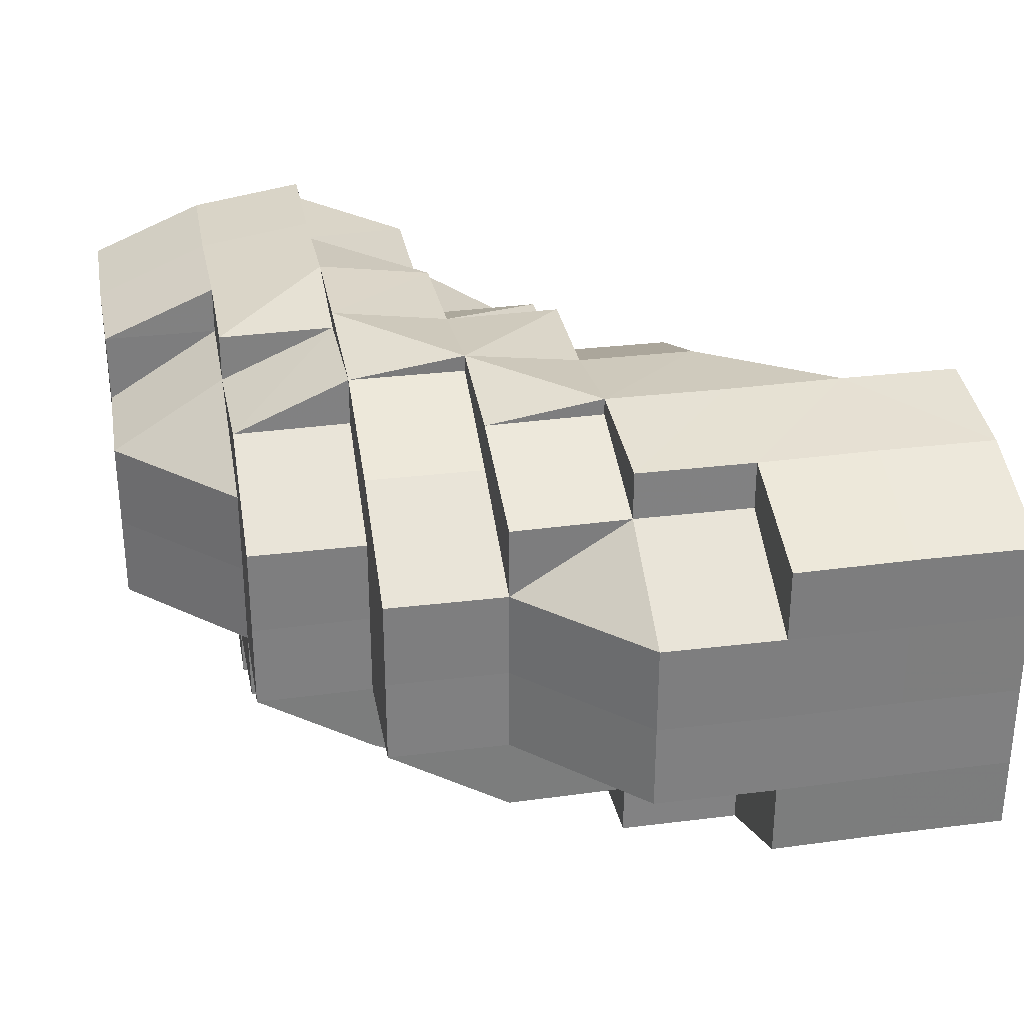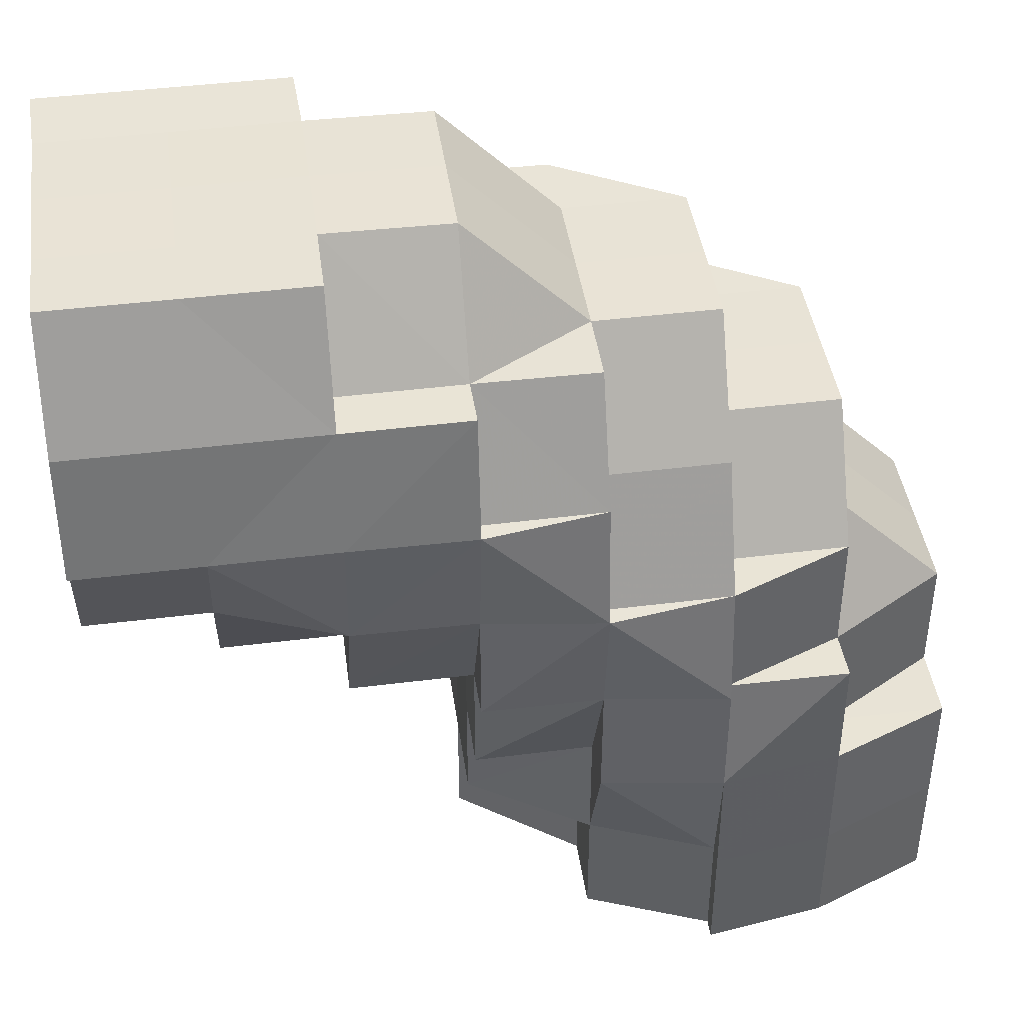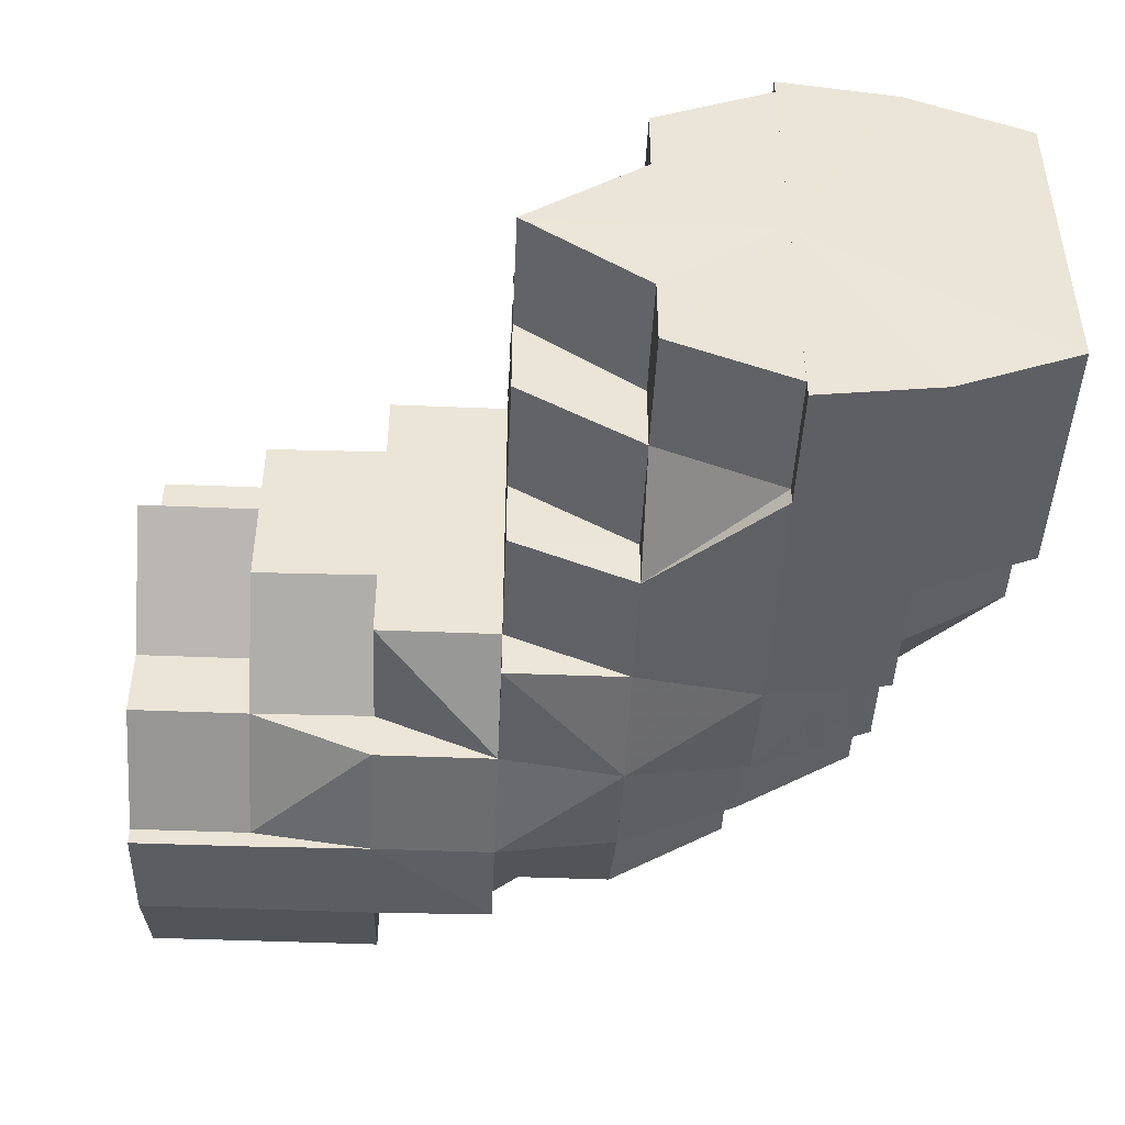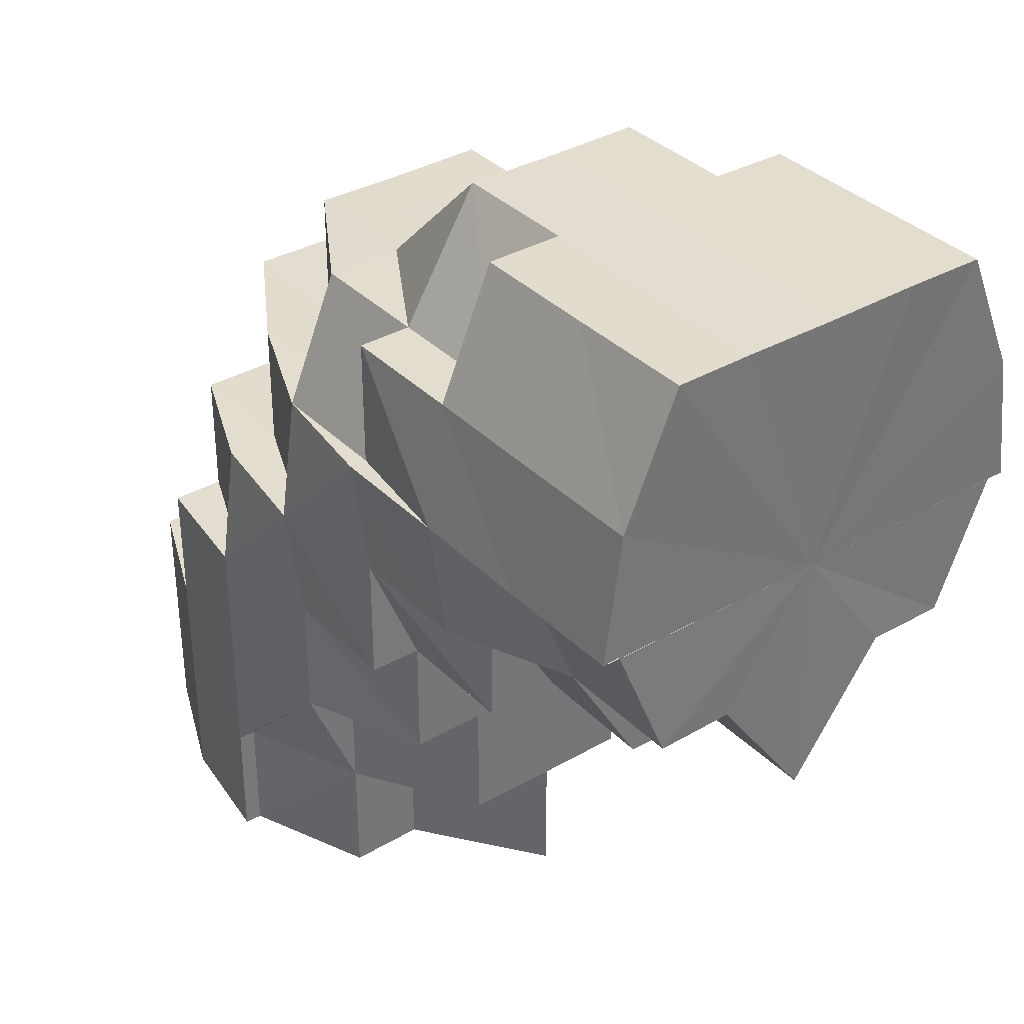
<metadata>
{"format":"obj","ext":"obj","renderer":"f3d","projection":"perspective","resolution":1024,"background":"white","views":[{"elev":30.8,"azim":-100.7,"up":"+Z"},{"elev":42.2,"azim":171.6,"up":"+Y"},{"elev":-45.7,"azim":87.4,"up":"+Z"},{"elev":35.1,"azim":52.7,"up":"+Y"}]}
</metadata>
<code>
o 2533
v 2241 1890 15.07
v 2241 1890 15.07
v 2241 1890 15.08
v 2241 1890 15.08
v 2241 1890 15.08
v 2241 1890 15.08
v 2241 1890 15.08
v 2241 1890 15.09
v 2241 1890 15.08
v 2241 1890 15.08
v 2241 1890 15.08
v 2241 1890 15.08
v 2241 1890 15.09
v 2241 1890 15.09
v 2241 1890 15.09
v 2241 1890 15.09
v 2241 1890 15.08
v 2241 1890 15.09
v 2241 1890 15.09
v 2241 1890 15.09
v 2241 1890 15.09
v 2241 1890 15.08
v 2241 1890 15.09
v 2241 1890 15.09
v 2241 1890 15.09
v 2241 1890 15.09
v 2241 1890 15.09
v 2241 1890 15.09
v 2241 1890 15.09
v 2241 1890 15.09
v 2241 1890 15.09
v 2241 1890 15.09
v 2241 1890 15.09
v 2241 1890 15.09
v 2241 1890 15.08
v 2241 1890 15.08
v 2241 1890 15.08
v 2241 1890 15.08
v 2241 1890 15.09
v 2241 1890 15.08
v 2241 1890 15.07
v 2241 1890 15.08
v 2241 1890 15.08
v 2241 1890 15.08
v 2241 1890 15.09
v 2241 1890 15.09
v 2241 1890 15.09
v 2241 1890 15.09
v 2241 1890 15.08
v 2241 1890 15.07
v 2241 1890 15.08
v 2241 1890 15.08
v 2241 1890 15.09
v 2241 1890 15.08
v 2241 1890 15.09
v 2241 1890 15.08
v 2241 1890 15.08
v 2241 1890 15.08
v 2241 1890 15.07
v 2241 1890 15.07
v 2241 1890 15.07
v 2241 1890 15.08
v 2241 1890 15.06
v 2241 1890 15.06
v 2241 1890 15.06
v 2241 1890 15.06
v 2241 1890 15.06
v 2241 1890 15.07
v 2241 1890 15.06
v 2241 1890 15.06
v 2241 1890 15.06
v 2241 1890 15.05
v 2241 1890 15.08
v 2241 1890 15.07
v 2241 1890 15.08
v 2241 1890 15.08
v 2241 1890 15.08
v 2241 1890 15.07
v 2241 1890 15.08
v 2241 1890 15.08
v 2241 1890 15.07
v 2241 1890 15.09
v 2241 1890 15.08
v 2241 1890 15.06
v 2241 1890 15.06
v 2241 1890 15.06
v 2241 1890 15.07
v 2241 1890 15.06
v 2241 1890 15.06
v 2241 1890 15.06
v 2241 1890 15.06
v 2241 1890 15.06
v 2241 1890 15.05
v 2241 1890 15.06
v 2241 1890 15.05
v 2241 1890 15.06
v 2241 1890 15.05
v 2241 1890 15.05
v 2241 1890 15.05
v 2241 1890 15.05
v 2241 1890 15.05
v 2241 1890 15.05
v 2241 1890 15.05
v 2241 1890 15.06
v 2241 1890 15.05
v 2241 1890 15.05
v 2241 1890 15.05
v 2241 1890 15.05
v 2241 1890 15.05
v 2241 1890 15.05
v 2241 1890 15.06
v 2241 1890 15.05
v 2241 1890 15.06
v 2241 1890 15.07
v 2241 1890 15.07
v 2241 1890 15.06
v 2241 1890 15.07
v 2241 1890 15.06
v 2241 1890 15.06
v 2241 1890 15.06
v 2241 1890 15.06
v 2241 1890 15.06
v 2241 1890 15.06
v 2241 1890 15.06
v 2241 1890 15.08
v 2241 1890 15.07
v 2241 1890 15.07
v 2241 1890 15.08
v 2241 1890 15.08
v 2241 1890 15.09
v 2241 1890 15.08
v 2241 1890 15.08
v 2241 1890 15.08
v 2241 1890 15.09
v 2241 1890 15.09
v 2241 1890 15.09
v 2241 1890 15.09
v 2241 1890 15.09
v 2241 1890 15.09
v 2241 1890 15.09
v 2241 1890 15.09
v 2241 1890 15.09
v 2241 1890 15.09
v 2241 1890 15.09
v 2241 1890 15.08
v 2241 1890 15.09
v 2241 1890 15.08
v 2241 1890 15.08
v 2241 1890 15.08
v 2241 1890 15.07
v 2241 1890 15.08
v 2241 1890 15.09
v 2241 1890 15.08
v 2241 1890 15.08
v 2241 1890 15.08
v 2241 1890 15.08
v 2241 1890 15.09
v 2241 1890 15.09
v 2241 1890 15.09
v 2241 1890 15.09
v 2241 1890 15.09
v 2241 1890 15.09
v 2241 1890 15.08
v 2241 1890 15.08
v 2241 1890 15.09
v 2241 1890 15.09
v 2241 1890 15.09
v 2241 1890 15.08
v 2241 1890 15.09
v 2241 1890 15.09
v 2241 1890 15.09
v 2241 1890 15.08
v 2241 1890 15.09
v 2241 1890 15.09
v 2241 1890 15.09
v 2241 1890 15.08
v 2241 1890 15.08
v 2241 1890 15.08
v 2241 1890 15.08
v 2241 1890 15.09
v 2241 1890 15.09
v 2241 1890 15.09
v 2241 1890 15.08
v 2241 1890 15.08
v 2241 1890 15.08
v 2241 1890 15.08
v 2241 1890 15.08
v 2241 1890 15.09
v 2241 1890 15.09
v 2241 1890 15.09
v 2241 1890 15.09
v 2241 1890 15.09
v 2241 1890 15.09
v 2241 1890 15.08
v 2241 1890 15.08
v 2241 1890 15.08
v 2241 1890 15.07
v 2241 1890 15.07
v 2241 1890 15.07
v 2241 1890 15.07
v 2241 1890 15.06
v 2241 1890 15.06
v 2241 1890 15.06
v 2241 1890 15.06
v 2241 1890 15.06
v 2241 1890 15.06
v 2241 1890 15.06
v 2241 1890 15.06
v 2241 1890 15.05
v 2241 1890 15.06
v 2241 1890 15.06
v 2241 1890 15.06
v 2241 1890 15.05
v 2241 1890 15.05
v 2241 1890 15.05
v 2241 1890 15.05
v 2241 1890 15.05
v 2241 1890 15.05
v 2241 1890 15.05
v 2241 1890 15.05
v 2241 1890 15.05
v 2241 1890 15.05
v 2241 1890 15.05
v 2241 1890 15.06
v 2241 1890 15.05
v 2241 1890 15.05
v 2241 1890 15.06
v 2241 1890 15.06
v 2241 1890 15.06
v 2241 1890 15.06
v 2241 1890 15.05
v 2241 1890 15.05
v 2241 1890 15.05
v 2241 1890 15.05
v 2241 1890 15.05
v 2241 1890 15.05
v 2241 1890 15.05
v 2241 1890 15.06
v 2241 1890 15.06
v 2241 1890 15.05
v 2241 1890 15.06
v 2241 1890 15.06
v 2241 1890 15.05
v 2241 1890 15.05
v 2241 1890 15.05
v 2241 1890 15.06
v 2241 1890 15.06
v 2241 1890 15.06
v 2241 1890 15.06
v 2241 1890 15.06
v 2241 1890 15.07
v 2241 1890 15.06
v 2241 1890 15.07
v 2241 1890 15.06
v 2241 1890 15.07
v 2241 1890 15.06
v 2241 1890 15.08
v 2241 1890 15.06
v 2241 1890 15.06
v 2241 1890 15.06
v 2241 1890 15.07
v 2241 1890 15.06
v 2241 1890 15.06
v 2241 1890 15.06
v 2241 1890 15.06
v 2241 1890 15.06
v 2241 1890 15.05
v 2241 1890 15.06
v 2241 1890 15.05
v 2241 1890 15.05
v 2241 1890 15.06
v 2241 1890 15.06
v 2241 1890 15.06
v 2241 1890 15.06
v 2241 1890 15.06
v 2241 1890 15.06
v 2241 1890 15.05
v 2241 1890 15.05
v 2241 1890 15.05
v 2241 1890 15.06
v 2241 1890 15.05
v 2241 1890 15.05
v 2241 1890 15.05
v 2241 1890 15.06
v 2241 1890 15.05
v 2241 1890 15.06
v 2241 1890 15.06
v 2241 1890 15.06
v 2241 1890 15.05
v 2241 1890 15.06
v 2241 1890 15.06
v 2241 1890 15.06
v 2241 1890 15.05
v 2241 1890 15.05
v 2241 1890 15.05
v 2241 1890 15.05
v 2241 1890 15.05
v 2241 1890 15.05
v 2241 1890 15.06
v 2241 1890 15.06
v 2241 1890 15.06
v 2241 1890 15.08
v 2241 1890 15.08
v 2241 1890 15.08
v 2241 1890 15.08
v 2241 1890 15.09
v 2241 1890 15.08
v 2241 1890 15.08
v 2241 1890 15.08
v 2241 1890 15.08
v 2241 1890 15.07
v 2241 1890 15.07
v 2241 1890 15.06
v 2241 1890 15.06
v 2241 1890 15.06
v 2241 1890 15.06
v 2241 1890 15.08
v 2241 1890 15.08
v 2241 1890 15.08
v 2241 1890 15.09
v 2241 1890 15.08
v 2241 1890 15.08
v 2241 1890 15.08
v 2241 1890 15.08
v 2241 1890 15.09
v 2241 1890 15.07
v 2241 1890 15.06
v 2241 1890 15.07
v 2241 1890 15.06
v 2241 1890 15.07
v 2241 1890 15.08
v 2241 1890 15.08
v 2241 1890 15.08
v 2241 1890 15.08
v 2241 1890 15.08
v 2241 1890 15.08
v 2241 1890 15.08
v 2241 1890 15.08
v 2241 1890 15.09
v 2241 1890 15.08
v 2241 1890 15.08
v 2241 1890 15.08
v 2241 1890 15.08
v 2241 1890 15.08
v 2241 1890 15.08
v 2241 1890 15.07
v 2241 1890 15.08
v 2241 1890 15.06
v 2241 1890 15.07
v 2241 1890 15.07
v 2241 1890 15.08
v 2241 1890 15.08
v 2241 1890 15.06
v 2241 1890 15.06
v 2241 1890 15.06
v 2241 1890 15.05
v 2241 1890 15.06
v 2241 1890 15.06
v 2241 1890 15.06
v 2241 1890 15.07
v 2241 1890 15.07
v 2241 1890 15.06
v 2241 1890 15.06
v 2241 1890 15.08
v 2241 1890 15.09
v 2241 1890 15.08
v 2241 1890 15.08
v 2241 1890 15.09
v 2241 1890 15.09
v 2241 1890 15.08
v 2241 1890 15.09
v 2241 1890 15.09
v 2241 1890 15.09
v 2241 1890 15.08
v 2241 1890 15.08
v 2241 1890 15.08
v 2241 1890 15.08
v 2241 1890 15.09
v 2241 1890 15.08
v 2241 1890 15.09
v 2241 1890 15.08
v 2241 1890 15.08
v 2241 1890 15.07
v 2241 1890 15.07
v 2241 1890 15.06
v 2241 1890 15.06
v 2241 1890 15.06
v 2241 1890 15.05
v 2241 1890 15.05
v 2241 1890 15.05
v 2241 1890 15.06
v 2241 1890 15.06
v 2241 1890 15.06
v 2241 1890 15.06
v 2241 1890 15.05
v 2241 1890 15.06
v 2241 1890 15.05
v 2241 1890 15.06
v 2241 1890 15.06
v 2241 1890 15.05
v 2241 1890 15.06
v 2241 1890 15.07
v 2241 1890 15.06
v 2241 1890 15.08
v 2241 1890 15.08
v 2241 1890 15.08
v 2241 1890 15.07
v 2241 1890 15.07
v 2241 1890 15.07
v 2241 1890 15.06
v 2241 1890 15.06
v 2241 1890 15.06
v 2241 1890 15.06
v 2241 1890 15.06
v 2241 1890 15.06
v 2241 1890 15.06
v 2241 1890 15.06
v 2241 1890 15.05
v 2241 1890 15.05
v 2241 1890 15.05
v 2241 1890 15.05
v 2241 1890 15.05
v 2241 1890 15.05
v 2241 1890 15.06
v 2241 1890 15.05
v 2241 1890 15.05
v 2241 1890 15.08
v 2241 1890 15.09
v 2241 1890 15.09
v 2241 1890 15.08
v 2241 1890 15.08
v 2241 1890 15.08
v 2241 1890 15.09
v 2241 1890 15.09
v 2241 1890 15.09
v 2241 1890 15.09
v 2241 1890 15.08
v 2241 1890 15.09
v 2241 1890 15.09
v 2241 1890 15.09
v 2241 1890 15.08
v 2241 1890 15.06
v 2241 1890 15.06
v 2241 1890 15.06
v 2241 1890 15.06
v 2241 1890 15.05
v 2241 1890 15.09
v 2241 1890 15.09
v 2241 1890 15.09
v 2241 1890 15.05
v 2241 1890 15.05
v 2241 1890 15.05
v 2241 1890 15.09
v 2241 1890 15.09
v 2241 1890 15.08
v 2241 1890 15.09
v 2241 1890 15.09
v 2241 1890 15.06
v 2241 1890 15.05
v 2241 1890 15.05
v 2241 1890 15.05
v 2241 1890 15.05
v 2241 1890 15.05
v 2241 1890 15.05
v 2241 1890 15.05
v 2241 1890 15.05
v 2241 1890 15.05
v 2241 1890 15.05
v 2241 1890 15.09
v 2241 1890 15.09
v 2241 1890 15.09
v 2241 1890 15.06
v 2241 1890 15.06
v 2241 1890 15.06
v 2241 1890 15.09
v 2241 1890 15.08
v 2241 1890 15.08
v 2241 1890 15.08
v 2241 1890 15.08
v 2241 1890 15.06
v 2241 1890 15.06
v 2241 1890 15.06
v 2241 1890 15.06
v 2241 1890 15.05
v 2241 1890 15.05
v 2241 1890 15.06
v 2241 1890 15.06
v 2241 1890 15.05
v 2241 1890 15.05
v 2241 1890 15.05
v 2241 1890 15.05
v 2241 1890 15.05
v 2241 1890 15.05
v 2241 1890 15.05
v 2241 1890 15.05
v 2241 1890 15.05
v 2241 1890 15.05
v 2241 1890 15.06
v 2241 1890 15.08
v 2241 1890 15.08
v 2241 1890 15.08
v 2241 1890 15.08
v 2241 1890 15.09
v 2241 1890 15.08
v 2241 1890 15.08
v 2241 1890 15.08
v 2241 1890 15.08
v 2241 1890 15.07
v 2241 1890 15.05
v 2241 1890 15.06
v 2241 1890 15.06
v 2241 1890 15.06
v 2241 1890 15.06
v 2241 1890 15.08
v 2241 1890 15.08
v 2241 1890 15.08
v 2241 1890 15.08
v 2241 1890 15.07
v 2241 1890 15.07
v 2241 1890 15.08
v 2241 1890 15.07
v 2241 1890 15.08
v 2241 1890 15.06
v 2241 1890 15.09
v 2241 1890 15.06
v 2241 1890 15.05
v 2241 1890 15.05
v 2241 1890 15.06
v 2241 1890 15.05
v 2241 1890 15.06
v 2241 1890 15.07
v 2241 1890 15.08
v 2241 1890 15.08
v 2241 1890 15.09
f 1 2 3
f 3 4 5
f 2 4 6
f 5 7 8
f 4 7 9
f 10 11 7
f 4 12 7
f 8 13 14
f 11 15 13
f 7 13 16
f 7 17 13
f 15 18 19
f 18 20 21
f 22 20 23
f 24 21 25
f 13 25 26
f 13 24 27
f 27 28 29
f 30 31 29
f 31 32 33
f 34 28 35
f 28 36 37
f 35 36 38
f 28 39 36
f 38 40 41
f 39 42 36
f 43 42 44
f 45 39 46
f 47 48 39
f 44 49 50
f 51 52 49
f 53 51 54
f 55 54 56
f 56 57 58
f 52 59 60
f 49 60 61
f 49 62 60
f 50 60 63
f 59 64 65
f 63 65 66
f 60 65 67
f 60 68 65
f 65 69 70
f 71 70 72
f 73 74 68
f 73 75 74
f 76 77 73
f 77 78 74
f 79 73 80
f 80 73 81
f 82 83 79
f 81 74 84
f 78 85 86
f 74 87 86
f 74 86 88
f 84 86 89
f 85 90 91
f 89 92 93
f 92 94 95
f 91 96 97
f 97 98 99
f 97 99 100
f 101 100 102
f 96 103 97
f 96 104 103
f 103 105 106
f 105 107 108
f 109 108 110
f 111 112 103
f 113 111 96
f 111 112 114
f 113 111 114
f 115 113 116
f 115 113 114
f 117 115 118
f 118 119 120
f 117 121 122
f 122 123 124
f 125 115 114
f 125 126 127
f 128 125 129
f 128 125 114
f 130 128 114
f 130 128 131
f 132 131 133
f 134 131 132
f 135 136 134
f 136 137 131
f 138 137 136
f 139 136 131
f 140 141 136
f 142 141 114
f 142 143 144
f 145 142 114
f 145 142 146
f 147 145 114
f 147 145 148
f 148 149 146
f 150 147 114
f 151 148 152
f 150 147 153
f 154 153 151
f 153 155 148
f 153 148 156
f 148 146 157
f 157 146 158
f 146 159 158
f 157 158 160
f 161 160 162
f 163 164 161
f 160 144 165
f 166 167 160
f 168 166 169
f 169 170 171
f 172 173 170
f 174 175 171
f 176 172 177
f 178 177 174
f 179 177 178
f 180 160 139
f 180 139 181
f 182 180 181
f 181 165 183
f 184 183 185
f 186 184 187
f 188 182 189
f 188 190 191
f 182 192 190
f 182 193 192
f 194 195 196
f 195 197 198
f 199 200 201
f 200 202 203
f 202 204 205
f 201 206 207
f 207 208 209
f 210 211 208
f 208 212 213
f 214 213 215
f 214 215 216
f 208 214 217
f 217 214 218
f 208 219 214
f 219 220 221
f 220 222 221
f 219 221 223
f 224 220 225
f 225 223 226
f 227 228 224
f 229 230 228
f 223 231 232
f 223 232 233
f 234 223 235
f 234 235 236
f 234 236 237
f 236 235 238
f 236 238 239
f 240 236 241
f 241 238 242
f 243 244 240
f 245 246 238
f 242 247 1
f 246 248 247
f 238 247 249
f 238 250 247
f 247 2 251
f 247 252 2
f 252 253 2
f 2 253 4
f 253 12 4
f 252 254 253
f 253 255 12
f 254 255 253
f 256 254 252
f 255 257 12
f 256 258 259
f 254 260 255
f 256 260 254
f 260 261 255
f 255 261 257
f 260 262 261
f 263 262 264
f 265 256 266
f 267 268 256
f 269 270 265
f 270 271 272
f 269 273 274
f 274 275 276
f 277 267 278
f 278 279 280
f 277 281 282
f 282 283 284
f 279 285 286
f 287 286 288
f 289 290 287
f 290 291 292
f 293 294 291
f 295 296 289
f 295 297 298
f 298 299 263
f 299 300 301
f 302 303 304
f 304 305 306
f 307 308 309
f 309 310 311
f 312 313 314
f 314 315 316
f 317 257 318
f 318 319 320
f 257 319 321
f 257 322 319
f 322 323 319
f 261 322 257
f 324 323 325
f 261 326 322
f 327 328 326
f 329 330 261
f 330 331 322
f 322 332 333
f 328 334 335
f 335 336 337
f 338 337 339
f 340 341 338
f 342 343 339
f 344 345 343
f 346 347 344
f 348 346 349
f 350 349 340
f 351 352 342
f 353 354 350
f 355 354 353
f 356 357 355
f 356 358 359
f 360 361 351
f 362 363 360
f 359 363 362
f 352 364 365
f 366 367 364
f 368 365 369
f 370 371 368
f 372 373 369
f 374 375 373
f 376 374 370
f 377 378 372
f 379 380 378
f 381 382 377
f 383 384 376
f 385 386 383
f 387 386 385
f 386 384 361
f 388 389 387
f 390 389 388
f 386 391 384
f 392 391 386
f 393 392 386
f 392 394 391
f 395 396 393
f 397 398 392
f 398 399 391
f 400 397 401
f 391 402 384
f 391 403 402
f 384 402 404
f 384 404 366
f 402 405 404
f 404 405 177
f 405 406 177
f 402 407 405
f 407 406 405
f 403 407 402
f 407 408 406
f 408 153 406
f 408 409 153
f 403 410 407
f 410 408 407
f 410 411 408
f 412 410 403
f 412 413 410
f 414 412 415
f 416 150 408
f 417 416 410
f 416 150 114
f 417 416 114
f 418 417 114
f 418 417 412
f 419 418 114
f 419 418 420
f 421 420 414
f 422 419 420
f 420 423 412
f 420 412 424
f 425 422 426
f 106 420 426
f 427 428 429
f 430 431 432
f 325 433 434
f 435 436 433
f 437 438 435
f 439 440 441
f 442 443 444
f 444 445 446
f 447 448 449
f 450 451 452
f 453 454 455
f 456 457 455
f 458 459 460
f 458 461 462
f 463 464 222
f 464 465 222
f 465 466 467
f 468 467 222
f 469 470 471
f 472 473 474
f 475 476 477
f 477 478 479
f 480 481 482
f 483 484 485
f 486 487 483
f 488 489 490
f 491 492 493
f 494 495 492
f 496 497 498
f 499 500 501
f 501 502 503
f 504 505 506
f 506 507 508
f 509 510 511
f 511 512 513
f 514 515 516
f 516 517 518
f 519 520 521
f 520 522 521
f 523 519 521
f 522 524 521
f 524 30 521
f 525 523 521
f 526 525 521
f 527 526 521
f 528 529 521
f 530 528 521
f 531 530 521
f 532 531 521
f 533 532 521
f 534 533 521

</code>
